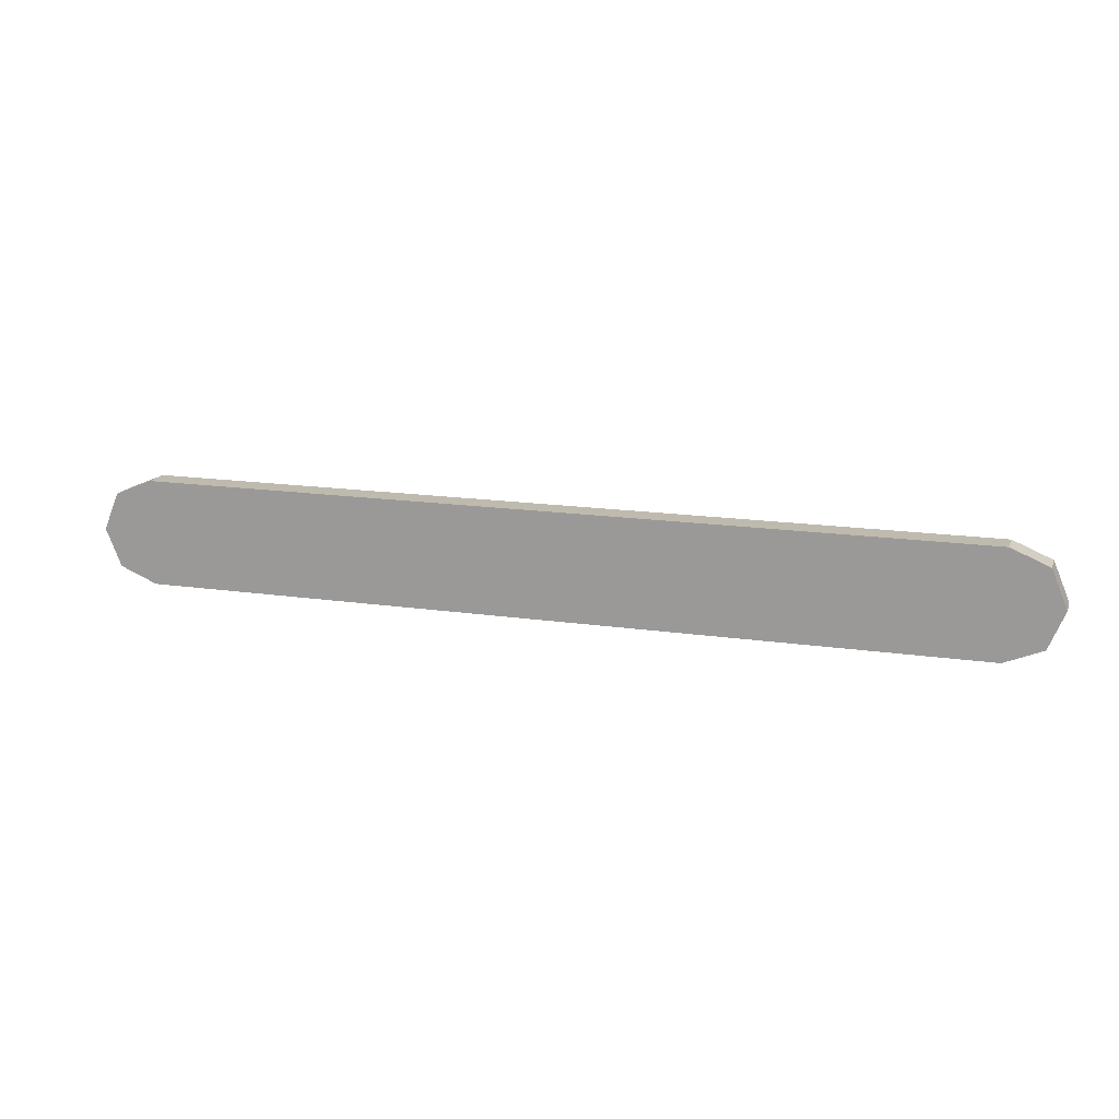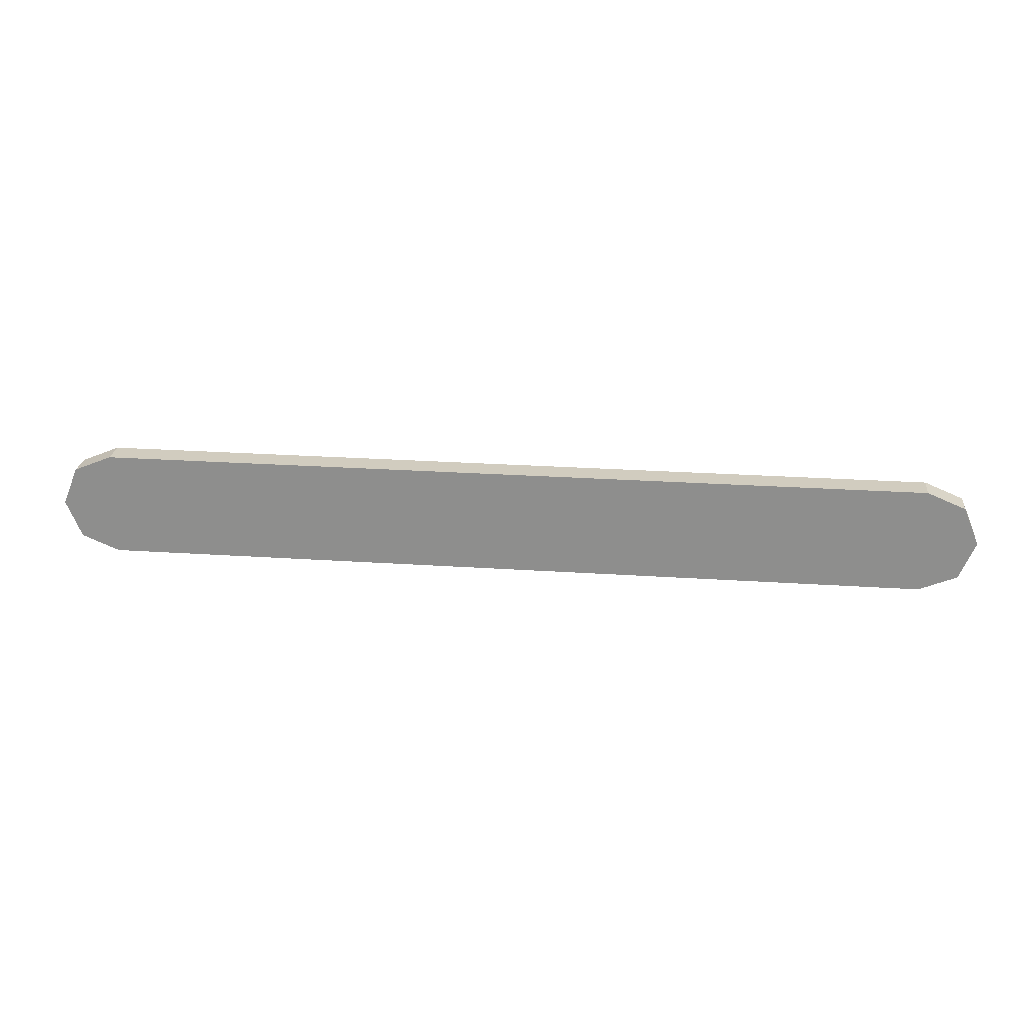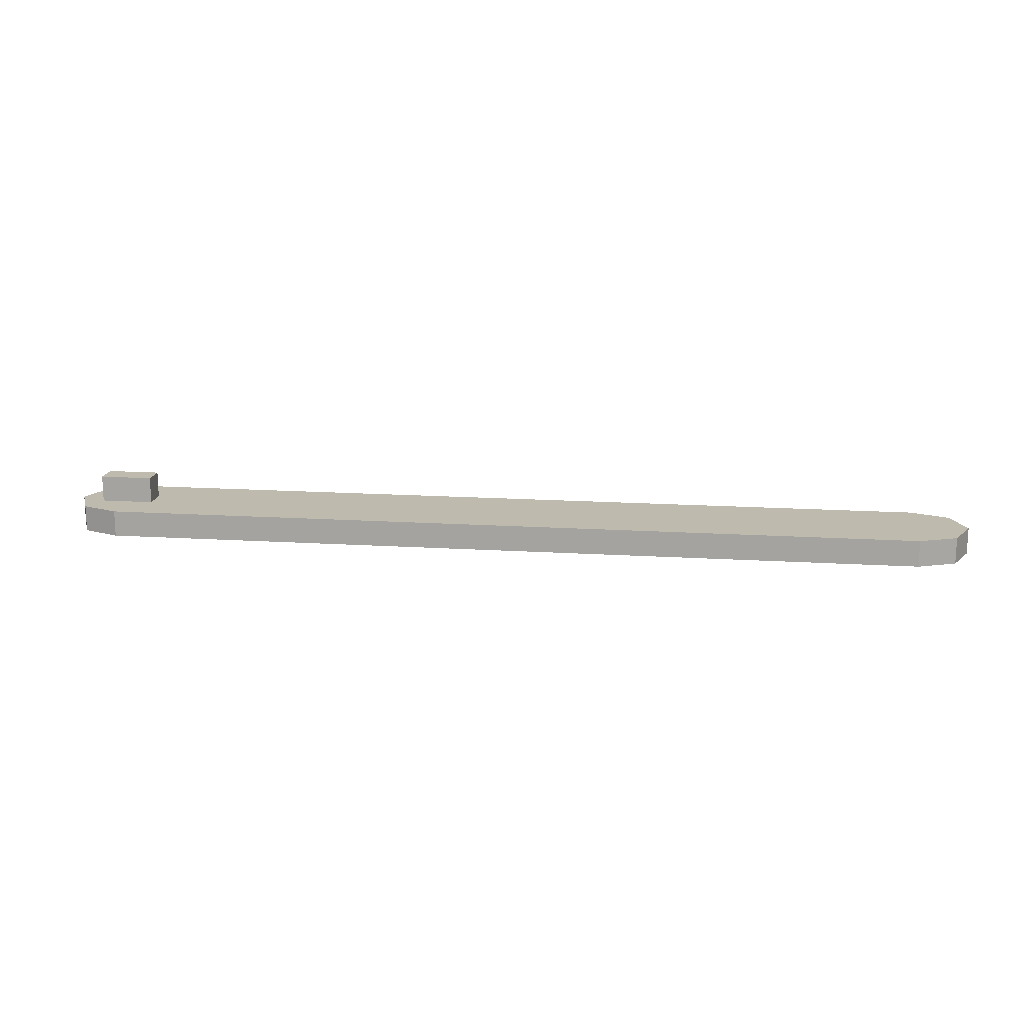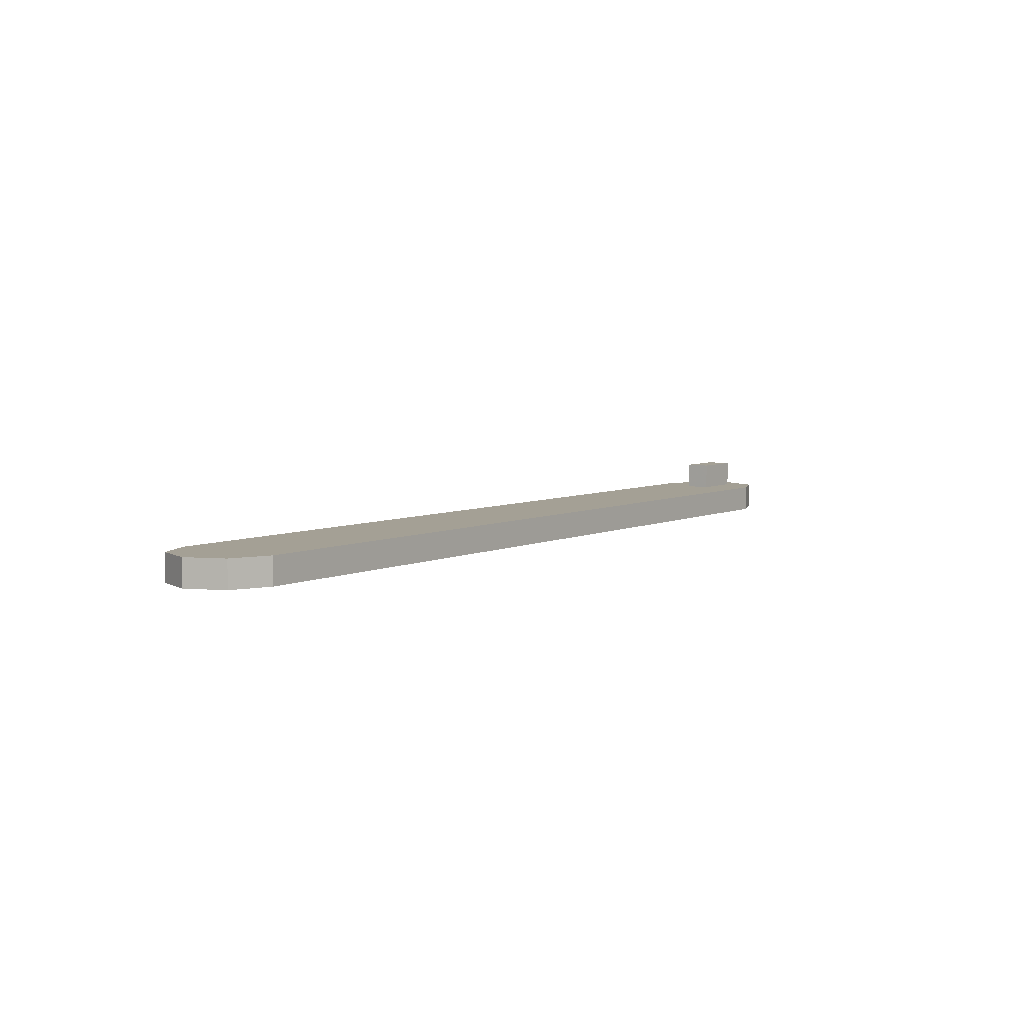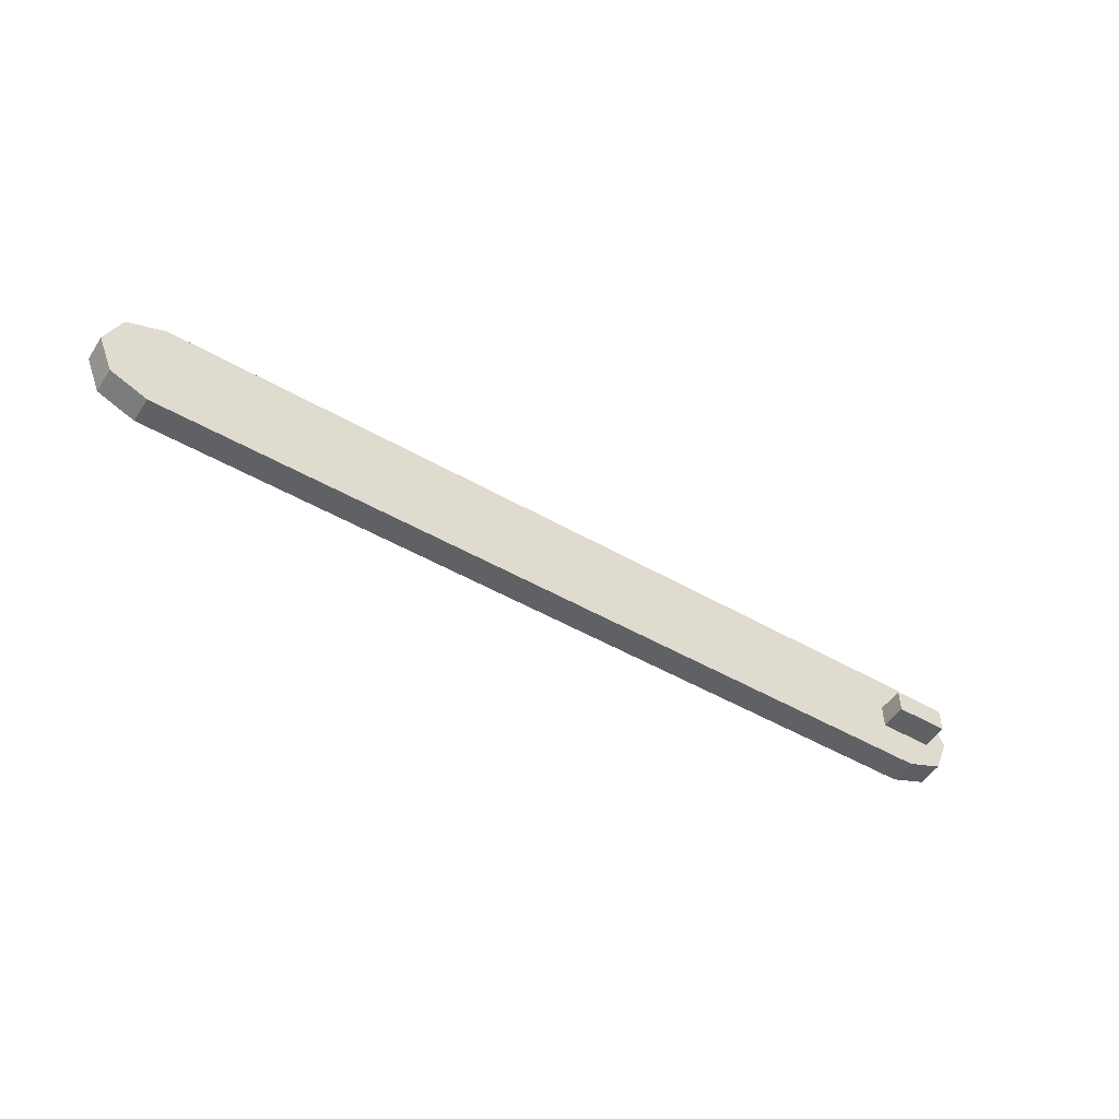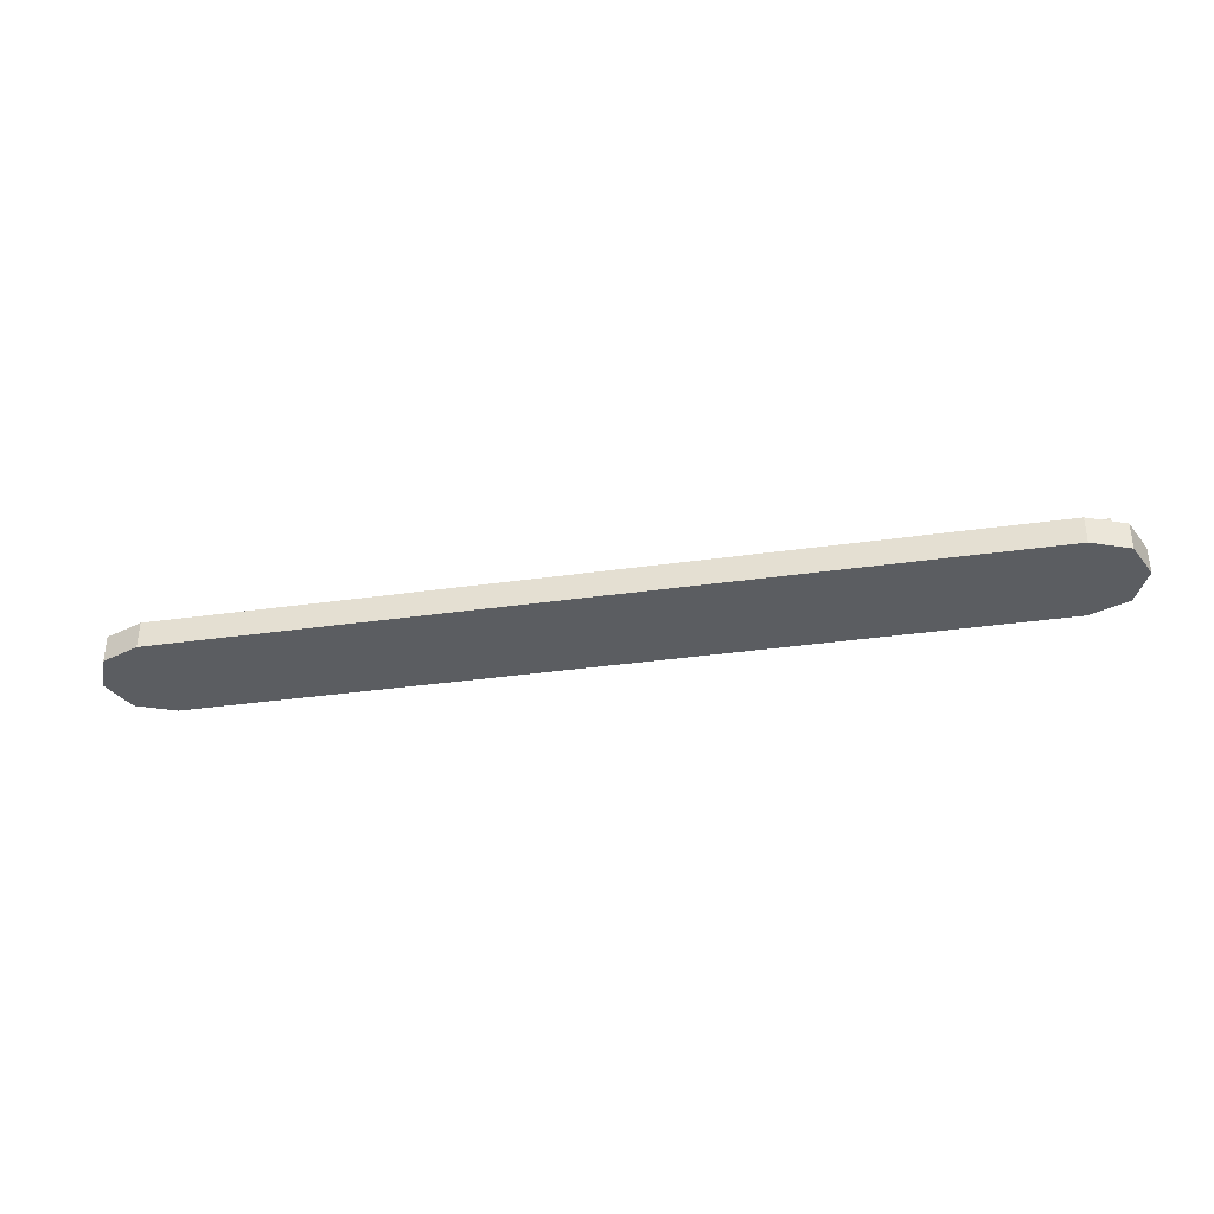
<metadata>
{"format":"obj","ext":"obj","renderer":"f3d","projection":"perspective","resolution":1024,"background":"white","views":[{"elev":15.8,"azim":17.2,"up":"+Z"},{"elev":24.2,"azim":6.4,"up":"+Z"},{"elev":15.6,"azim":7.6,"up":"+Y"},{"elev":5.7,"azim":126.0,"up":"+Y"},{"elev":-50.3,"azim":147.8,"up":"+Z"},{"elev":-35.7,"azim":-169.4,"up":"+Y"}]}
</metadata>
<code>
v 4.912 -0.15 -0.2121
v 4.7 -0.15 -0.3
v 4.7 0 -0.3
v 4.912 0 -0.2121
v 5 -0.15 0
v 4.912 -0.15 -0.2121
v 4.912 0 -0.2121
v 5 0 0
v 4.912 -0.15 0.2121
v 5 -0.15 0
v 5 0 0
v 4.912 0 0.2121
v 4.7 -0.15 0.3
v 4.912 -0.15 0.2121
v 4.912 0 0.2121
v 4.7 0 0.3
v 4.7 0 0
v 4.7 0 0.3
v 4.912 0 0.2121
v 4.7 0 0
v 4.912 0 0.2121
v 5 0 0
v 4.7 0 0
v 5 0 0
v 4.912 0 -0.2121
v 4.7 0 0
v 4.912 0 -0.2121
v 4.7 0 -0.3
v 4.7 -0.15 0
v 4.7 -0.15 -0.3
v 4.912 -0.15 -0.2121
v 4.7 -0.15 0
v 4.912 -0.15 -0.2121
v 5 -0.15 0
v 4.7 -0.15 0
v 5 -0.15 0
v 4.912 -0.15 0.2121
v 4.7 -0.15 0
v 4.912 -0.15 0.2121
v 4.7 -0.15 0.3
v -0.2121 -0.15 0.2121
v 0 -0.15 0.3
v 0 0 0.3
v -0.2121 0 0.2121
v -0.3 -0.15 0
v -0.2121 -0.15 0.2121
v -0.2121 0 0.2121
v -0.3 0 0
v -0.2121 -0.15 -0.2121
v -0.3 -0.15 0
v -0.3 0 0
v -0.2121 0 -0.2121
v 0 -0.15 -0.3
v -0.2121 -0.15 -0.2121
v -0.2121 0 -0.2121
v 0 0 -0.3
v 0 0 0
v 0 0 -0.3
v -0.2121 0 -0.2121
v 0 0 0
v -0.2121 0 -0.2121
v -0.3 0 0
v 0 0 0
v -0.3 0 0
v -0.2121 0 0.2121
v 0 0 0
v -0.2121 0 0.2121
v 0 0 0.3
v 0 -0.15 0
v 0 -0.15 0.3
v -0.2121 -0.15 0.2121
v 0 -0.15 0
v -0.2121 -0.15 0.2121
v -0.3 -0.15 0
v 0 -0.15 0
v -0.3 -0.15 0
v -0.2121 -0.15 -0.2121
v 0 -0.15 0
v -0.2121 -0.15 -0.2121
v 0 -0.15 -0.3
v 4.7 -0.15 0.3
v 0 -0.15 0.3
v 0 -0.15 -0.3
v 4.7 -0.15 -0.3
v 0 0 -0.3
v 0 0 0.3
v 4.7 0 0.3
v 4.7 0 -0.3
v 4.7 0 0.3
v 0 0 0.3
v 0 -0.15 0.3
v 4.7 -0.15 0.3
v 4.7 -0.15 -0.3
v 0 -0.15 -0.3
v 0 0 -0.3
v 4.7 0 -0.3
v -0.15 0.15 0.07
v 0.15 0.15 0.07
v 0.15 0.15 -0.07
v -0.15 0.15 -0.07
v -0.15 0.15 0.07
v -0.15 0 0.07
v 0.15 0 0.07
v 0.15 0.15 0.07
v -0.15 0.15 -0.07
v -0.15 0 -0.07
v -0.15 0 0.07
v -0.15 0.15 0.07
v 0.15 0.15 -0.07
v 0.15 0 -0.07
v -0.15 0 -0.07
v -0.15 0.15 -0.07
v 0.15 0.15 0.07
v 0.15 0 0.07
v 0.15 0 -0.07
v 0.15 0.15 -0.07
g mesh496040
f 1 2 3
f 3 4 1
f 5 6 7
f 7 8 5
f 9 10 11
f 11 12 9
f 13 14 15
f 15 16 13
g mesh496043
f 17 18 19
f 20 21 22
f 23 24 25
f 26 27 28
g mesh496045
f 29 30 31
f 32 33 34
f 35 36 37
f 38 39 40
g mesh496048
f 41 42 43
f 43 44 41
f 45 46 47
f 47 48 45
f 49 50 51
f 51 52 49
f 53 54 55
f 55 56 53
g mesh496051
f 57 58 59
f 60 61 62
f 63 64 65
f 66 67 68
g mesh496053
f 69 70 71
f 72 73 74
f 75 76 77
f 78 79 80
f 81 82 83
f 83 84 81
f 85 86 87
f 87 88 85
f 89 90 91
f 91 92 89
f 93 94 95
f 95 96 93
g mesh496056
f 97 98 99
f 99 100 97
f 101 102 103
f 103 104 101
f 105 106 107
f 107 108 105
f 109 110 111
f 111 112 109
f 113 114 115
f 115 116 113

</code>
